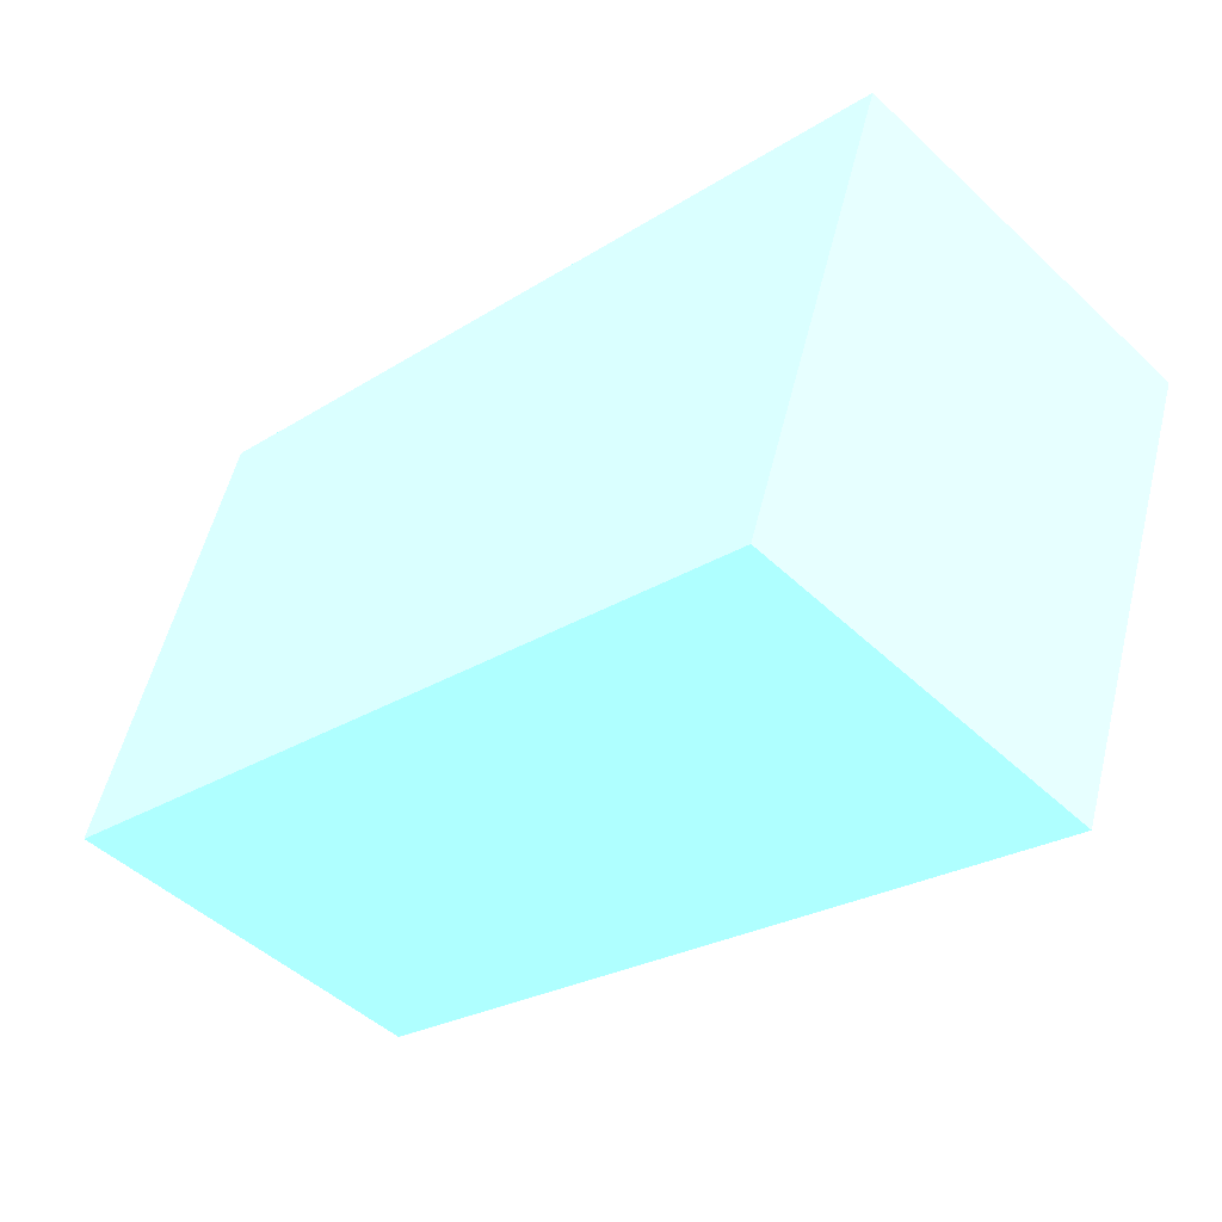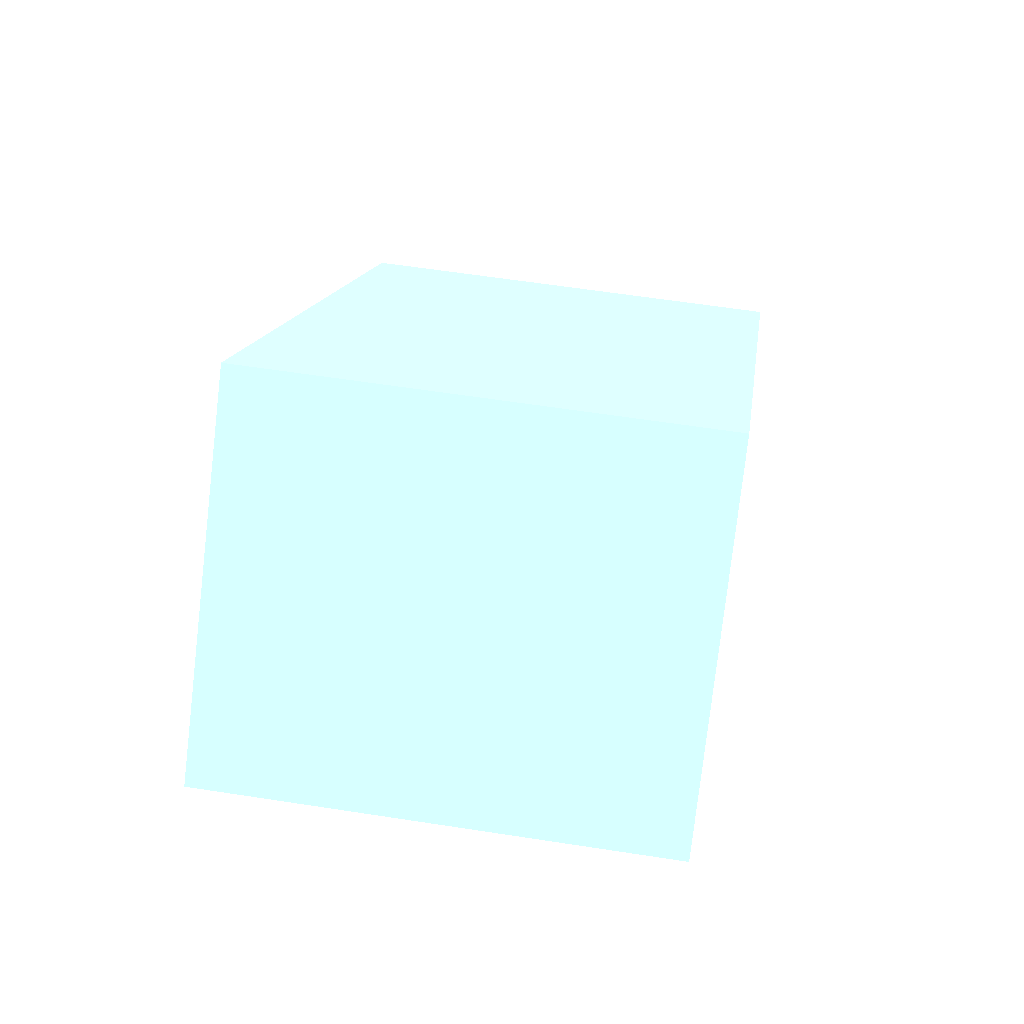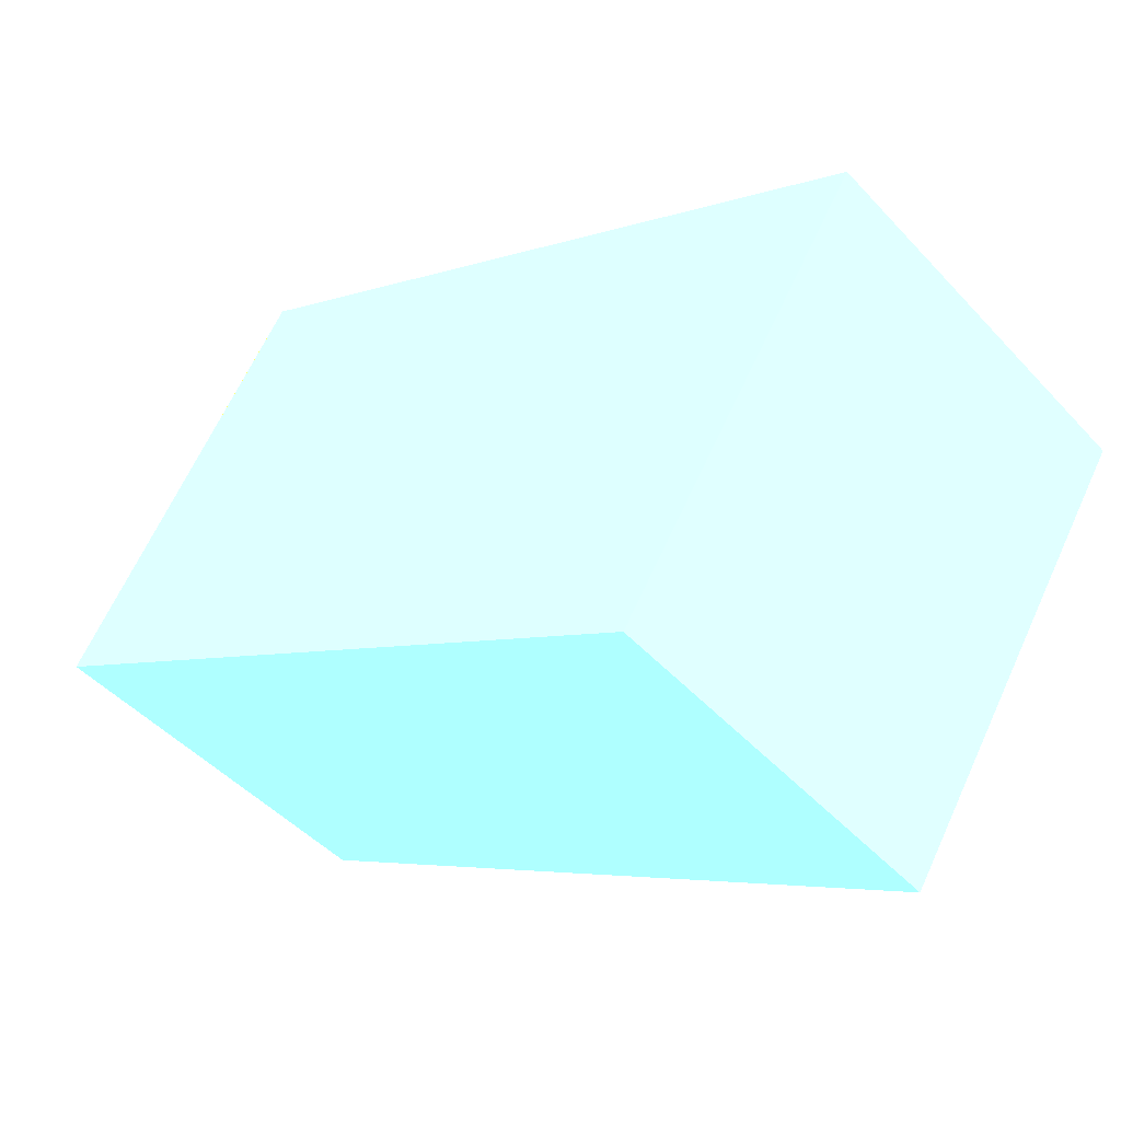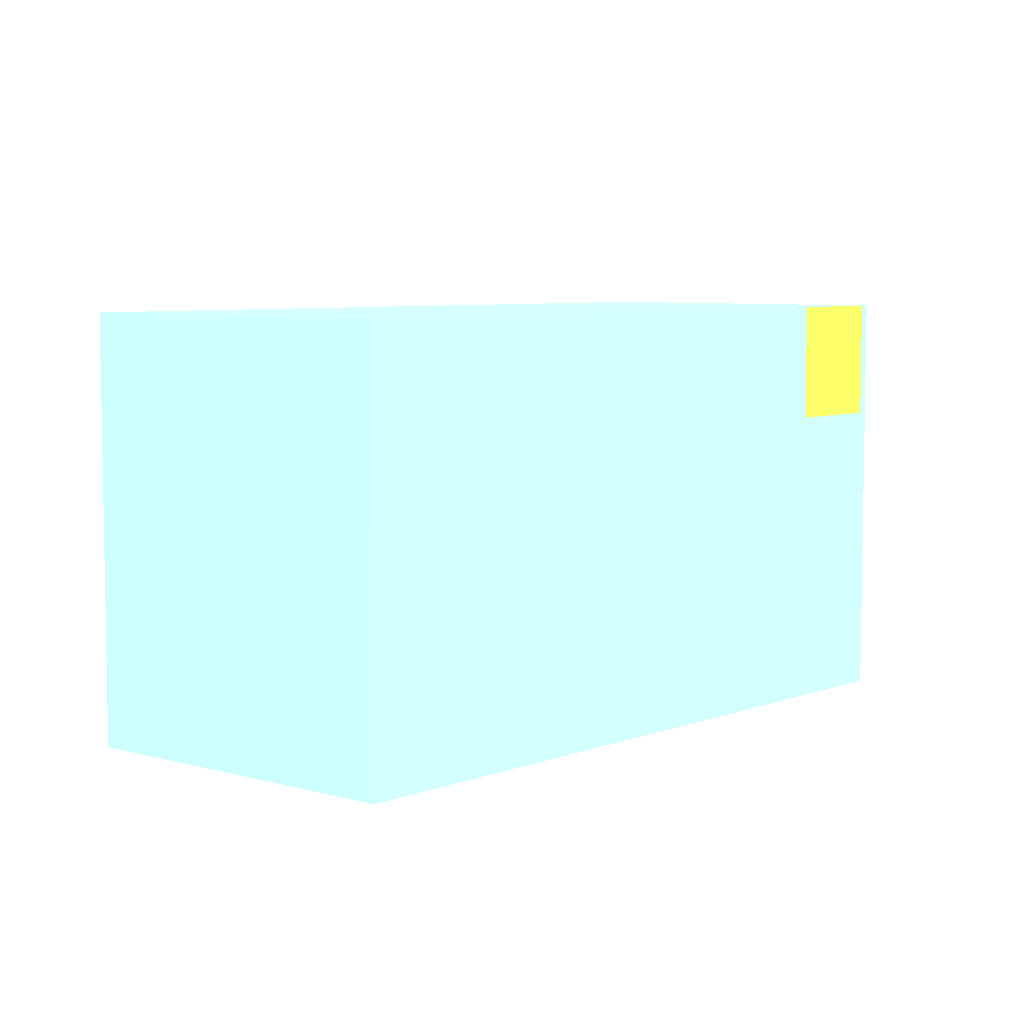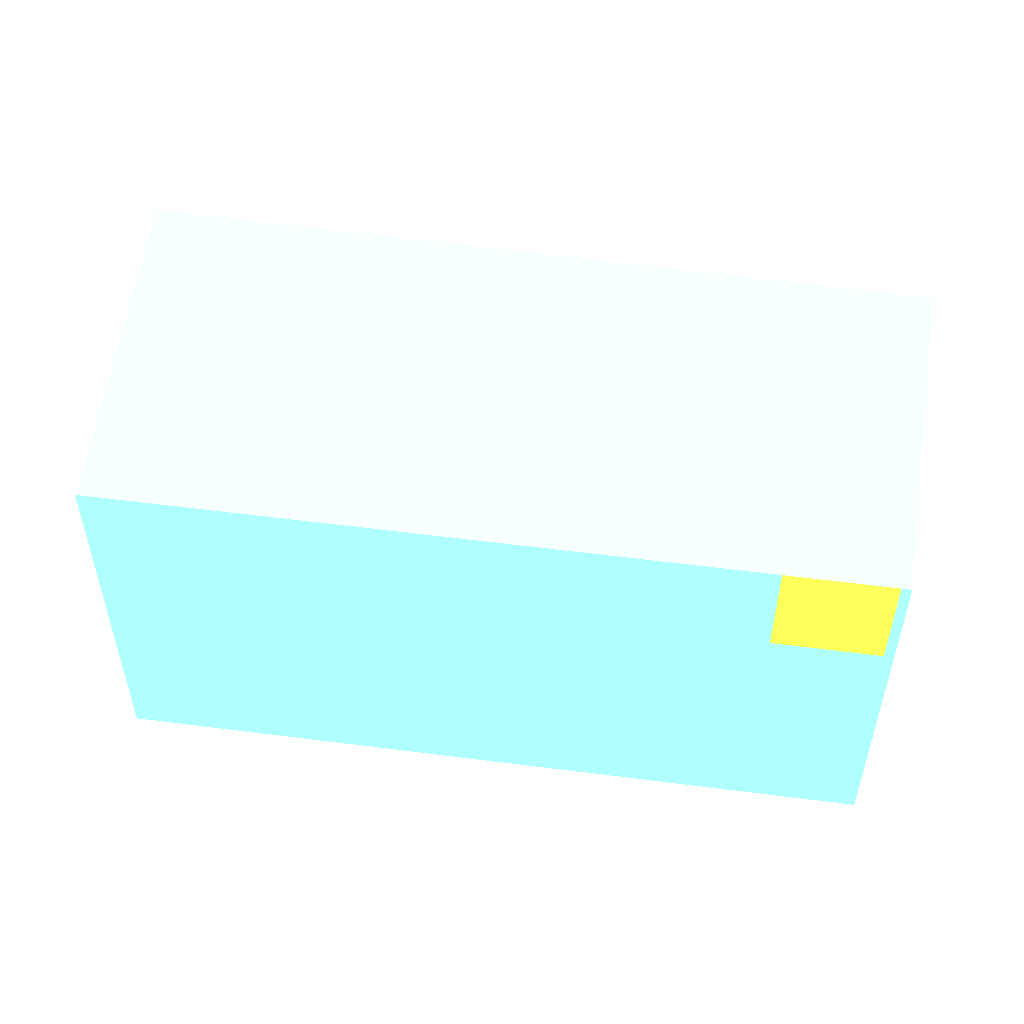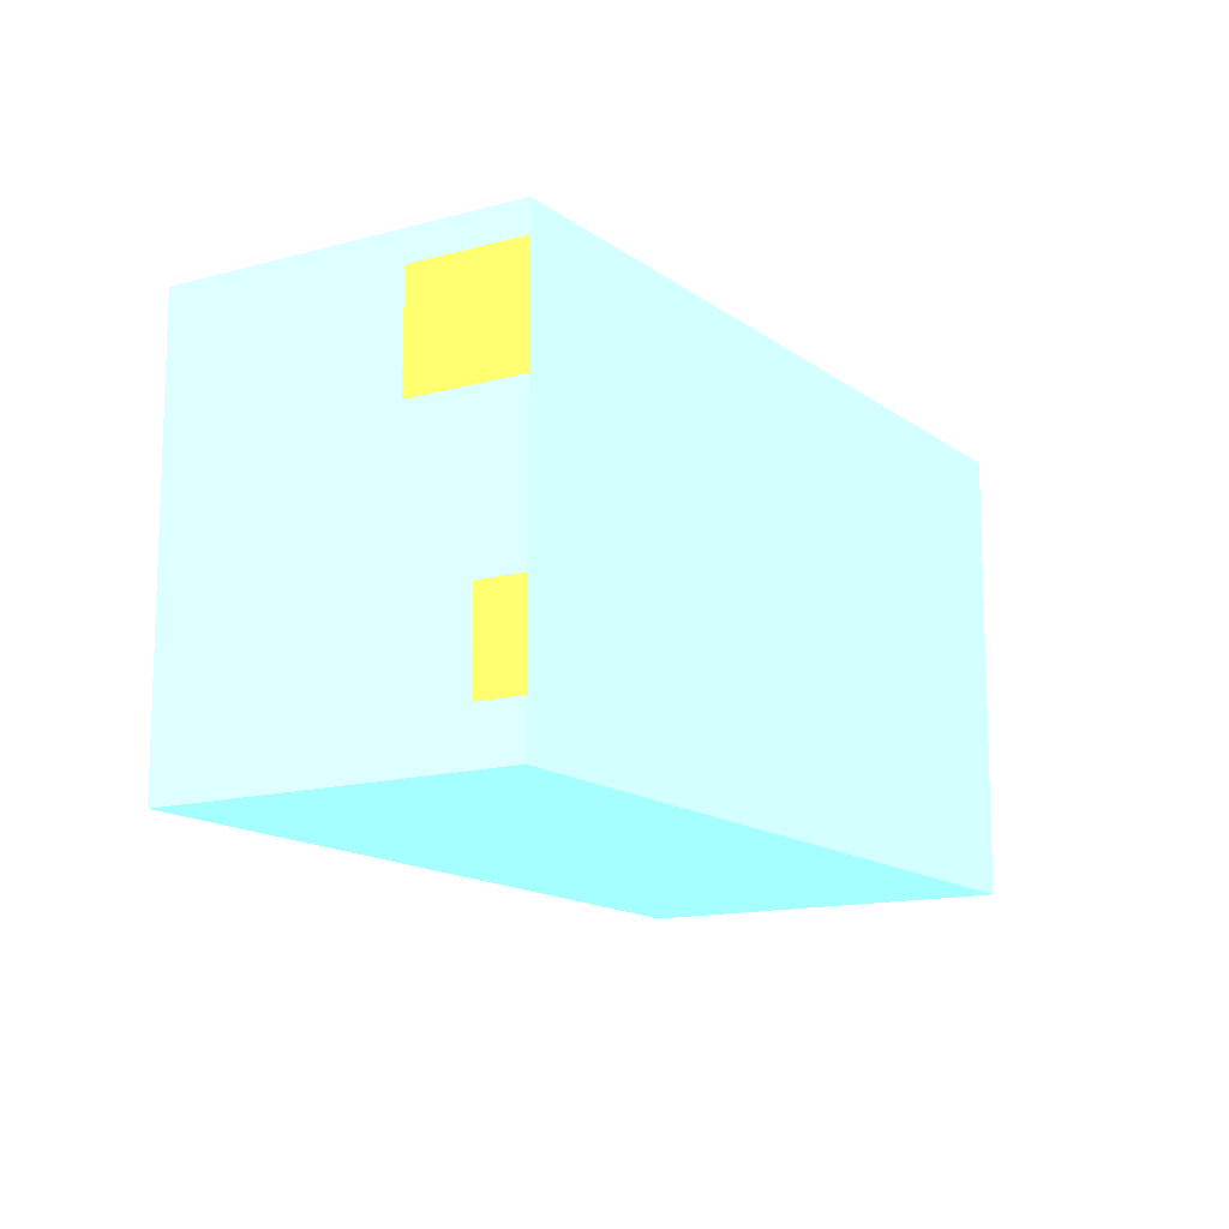
<metadata>
{"format":"obj","ext":"obj","renderer":"f3d","projection":"perspective","resolution":1024,"background":"white","views":[{"elev":54.3,"azim":13.7,"up":"+Z"},{"elev":58.7,"azim":99.2,"up":"+Z"},{"elev":64.2,"azim":24.4,"up":"+Z"},{"elev":6.3,"azim":85.3,"up":"+Y"},{"elev":55.3,"azim":141.8,"up":"+Y"},{"elev":-13.6,"azim":-105.0,"up":"+Y"}]}
</metadata>
<code>
v -1.2e+04 9.81e-06 4.051e+04 0.5059 0.8118 0.949
v -1.201e+04 0.000743 4.05e+04 0.5059 0.8118 0.949
v -1.201e+04 0.0007483 4.05e+04 0.5059 0.8118 0.949
v -1.201e+04 0 4.051e+04 0.5059 0.8118 0.949
v -1.2e+04 5.714 4.051e+04 0.5059 0.8118 0.949
v -1.201e+04 5.715 4.05e+04 0.5059 0.8118 0.949
v -1.201e+04 5.715 4.05e+04 0.5059 0.8118 0.949
v -1.201e+04 5.714 4.051e+04 0.5059 0.8118 0.949
v -1.201e+04 4.111 4.05e+04 0.9608 0.8078 0.2588
v -1.201e+04 4.111 4.05e+04 0.9608 0.8078 0.2588
v -1.201e+04 5.715 4.05e+04 0.9608 0.8078 0.2588
v -1.201e+04 5.715 4.05e+04 0.9608 0.8078 0.2588
v -1.2e+04 9.81e-06 4.051e+04 0.5059 0.8118 0.949
v -1.201e+04 9.81e-06 4.05e+04 0.5059 0.8118 0.949
v -1.201e+04 5.715 4.05e+04 0.5059 0.8118 0.949
v -1.2e+04 5.715 4.051e+04 0.5059 0.8118 0.949
v -1.201e+04 4.111 4.05e+04 0.5059 0.8118 0.949
v -1.201e+04 4.111 4.05e+04 0.5059 0.8118 0.949
v -1.201e+04 5.715 4.05e+04 0.5059 0.8118 0.949
v -1.201e+04 5.715 4.05e+04 0.5059 0.8118 0.949
v -1.201e+04 3.877 4.05e+04 0.9608 0.8078 0.2588
v -1.201e+04 3.877 4.05e+04 0.9608 0.8078 0.2588
v -1.201e+04 5.314 4.05e+04 0.9608 0.8078 0.2588
v -1.201e+04 5.314 4.05e+04 0.9608 0.8078 0.2588
v -1.201e+04 0.6691 4.05e+04 0.9608 0.8078 0.2588
v -1.201e+04 0.6691 4.05e+04 0.9608 0.8078 0.2588
v -1.201e+04 1.872 4.05e+04 0.9608 0.8078 0.2588
v -1.201e+04 1.872 4.05e+04 0.9608 0.8078 0.2588
v -1.201e+04 0.000743 4.05e+04 0.5059 0.8118 0.949
v -1.201e+04 0.000743 4.05e+04 0.5059 0.8118 0.949
v -1.201e+04 5.715 4.05e+04 0.5059 0.8118 0.949
v -1.201e+04 5.715 4.05e+04 0.5059 0.8118 0.949
v -1.201e+04 3.877 4.05e+04 0.5059 0.8118 0.949
v -1.201e+04 3.877 4.05e+04 0.5059 0.8118 0.949
v -1.201e+04 5.314 4.05e+04 0.5059 0.8118 0.949
v -1.201e+04 5.314 4.05e+04 0.5059 0.8118 0.949
v -1.201e+04 0.6691 4.05e+04 0.5059 0.8118 0.949
v -1.201e+04 0.6691 4.05e+04 0.5059 0.8118 0.949
v -1.201e+04 1.872 4.05e+04 0.5059 0.8118 0.949
v -1.201e+04 1.872 4.05e+04 0.5059 0.8118 0.949
f 1 4 3
f 3 2 1
f 7 8 5
f 5 6 7
f 3 8 7
f 3 4 8
f 4 5 8
f 4 1 5
f 9 10 11
f 9 11 12
f 13 17 16
f 17 13 14
f 20 16 17
f 18 14 15
f 14 18 17
f 15 19 18
f 21 22 23
f 21 23 24
f 25 26 27
f 25 27 28
f 29 37 40
f 37 29 30
f 29 40 33
f 32 33 36
f 33 32 29
f 32 36 31
f 33 40 34
f 30 38 37
f 35 31 36
f 39 34 40

</code>
